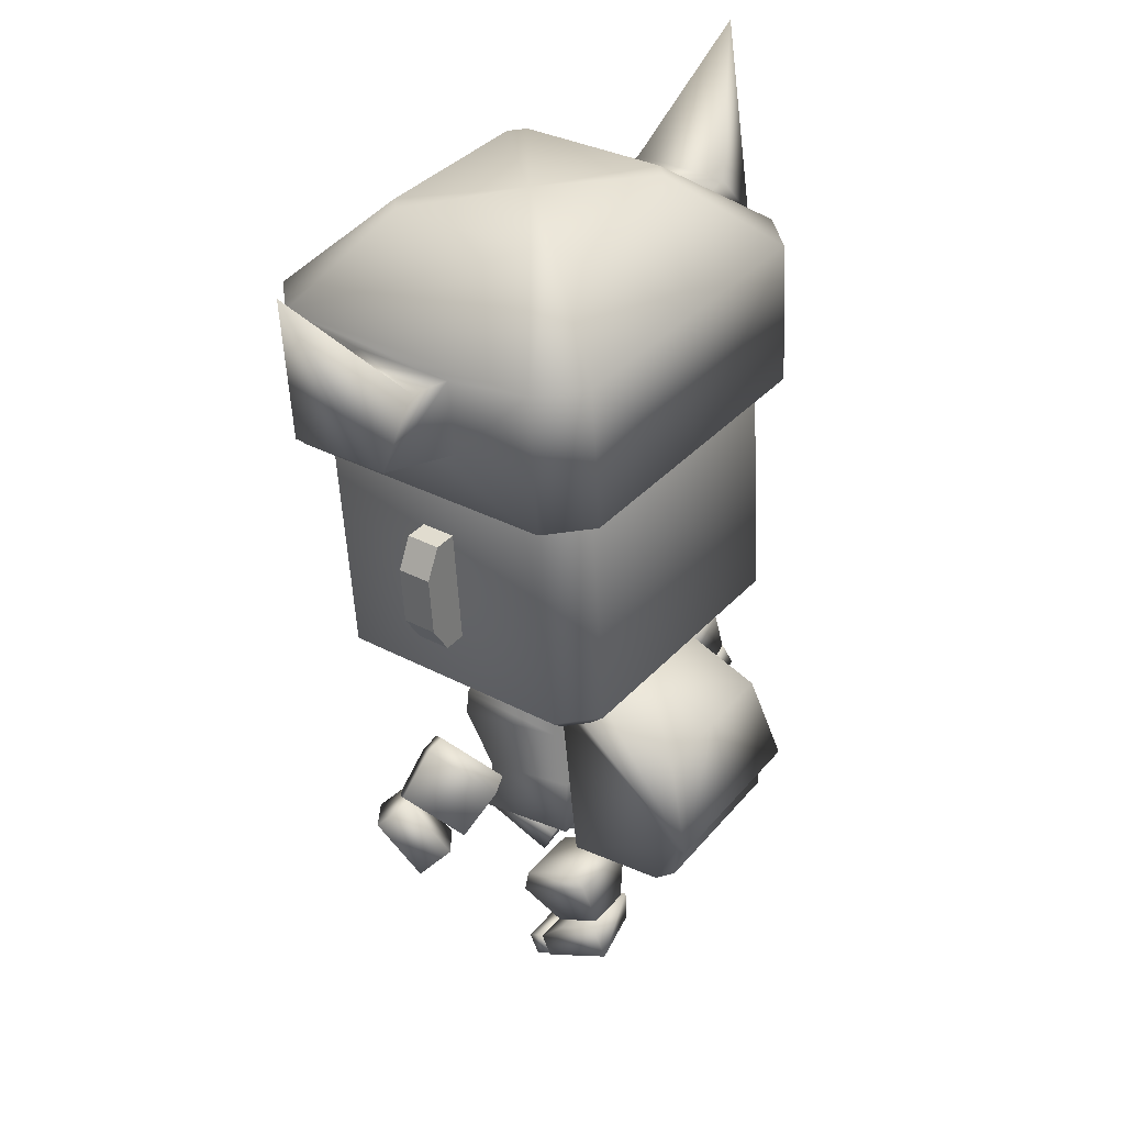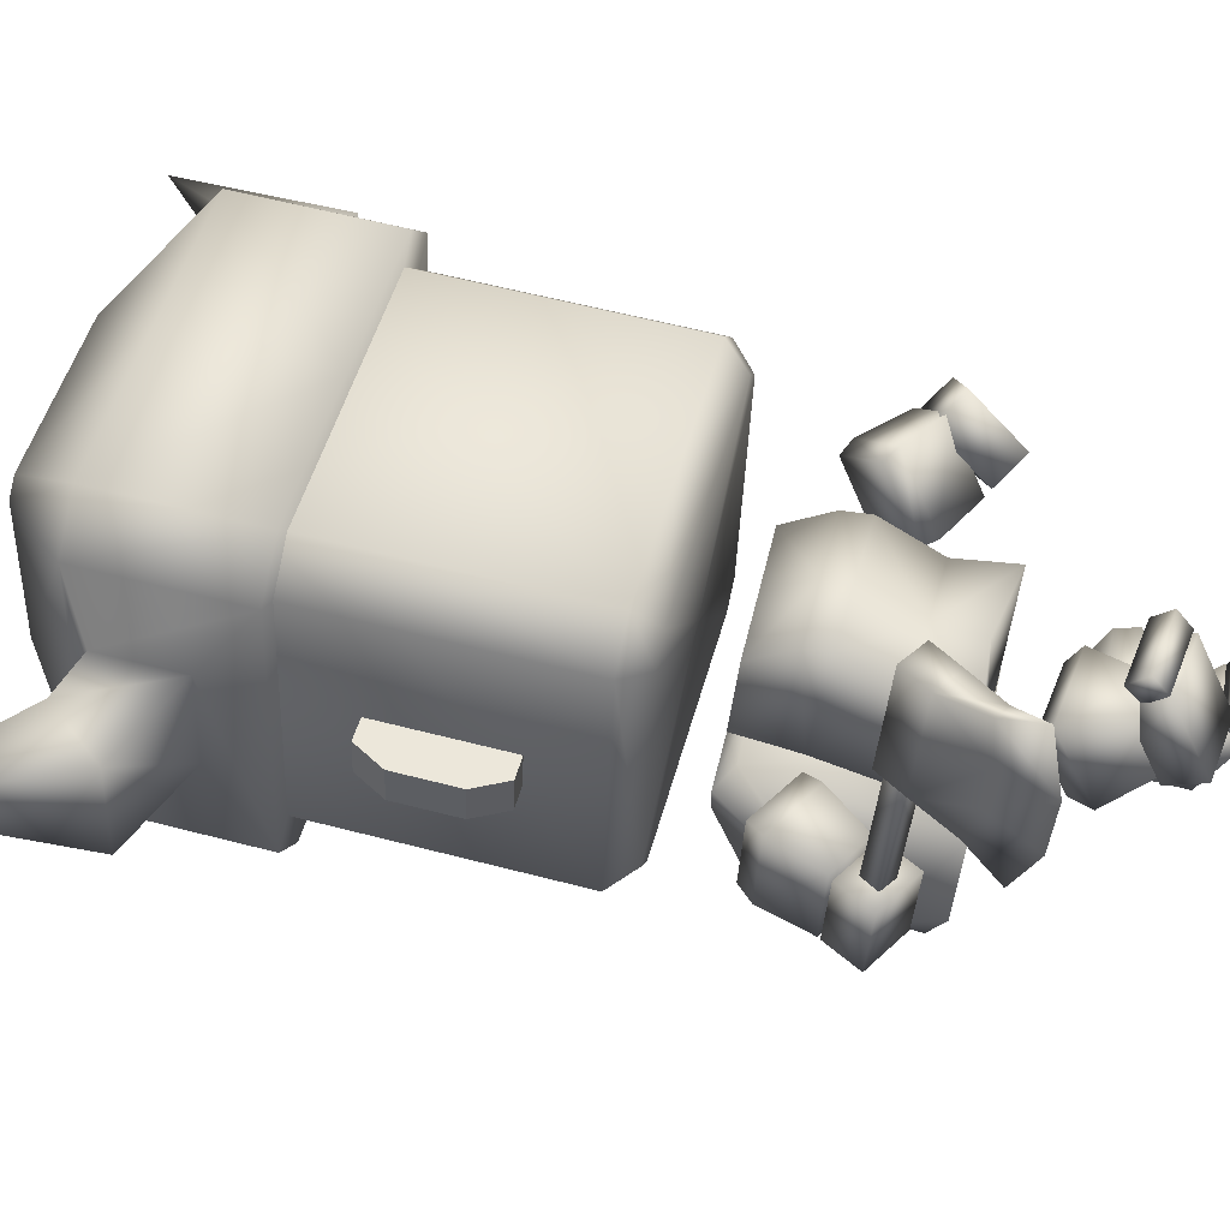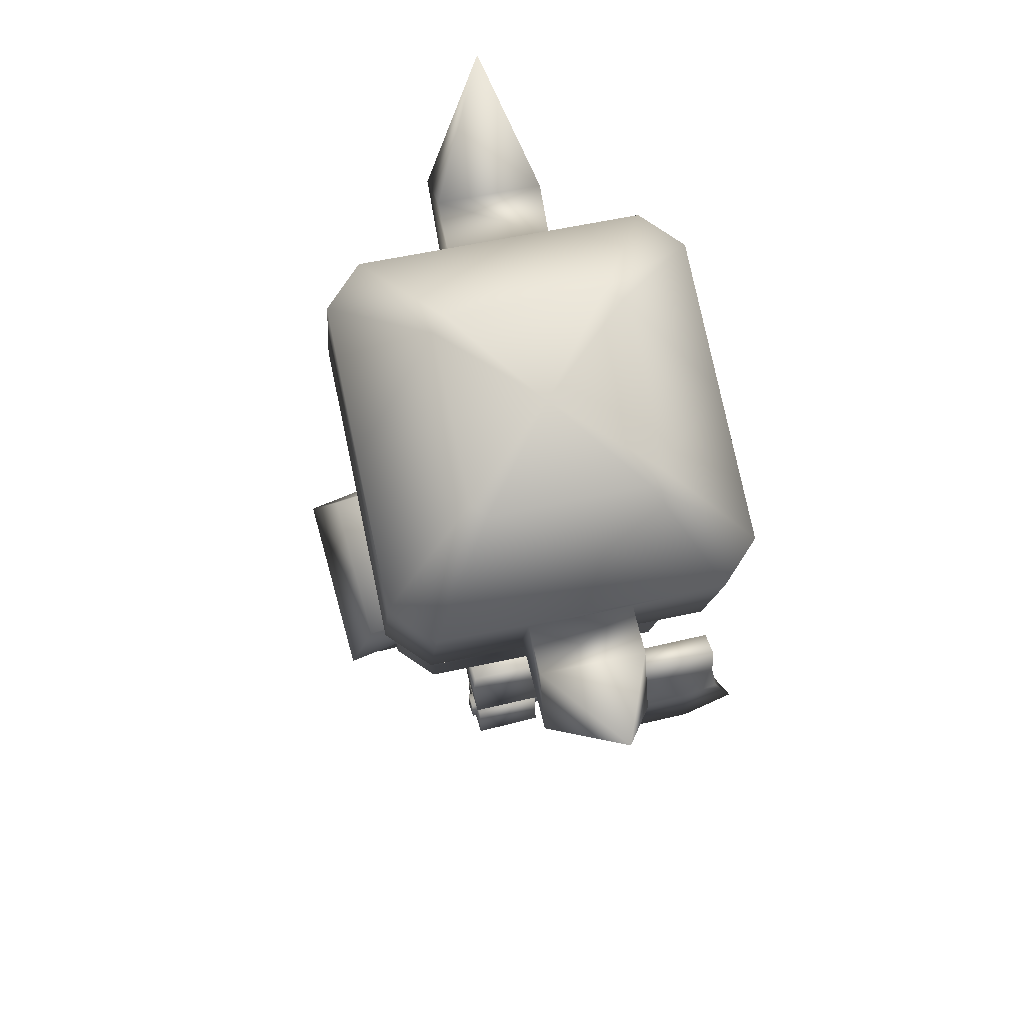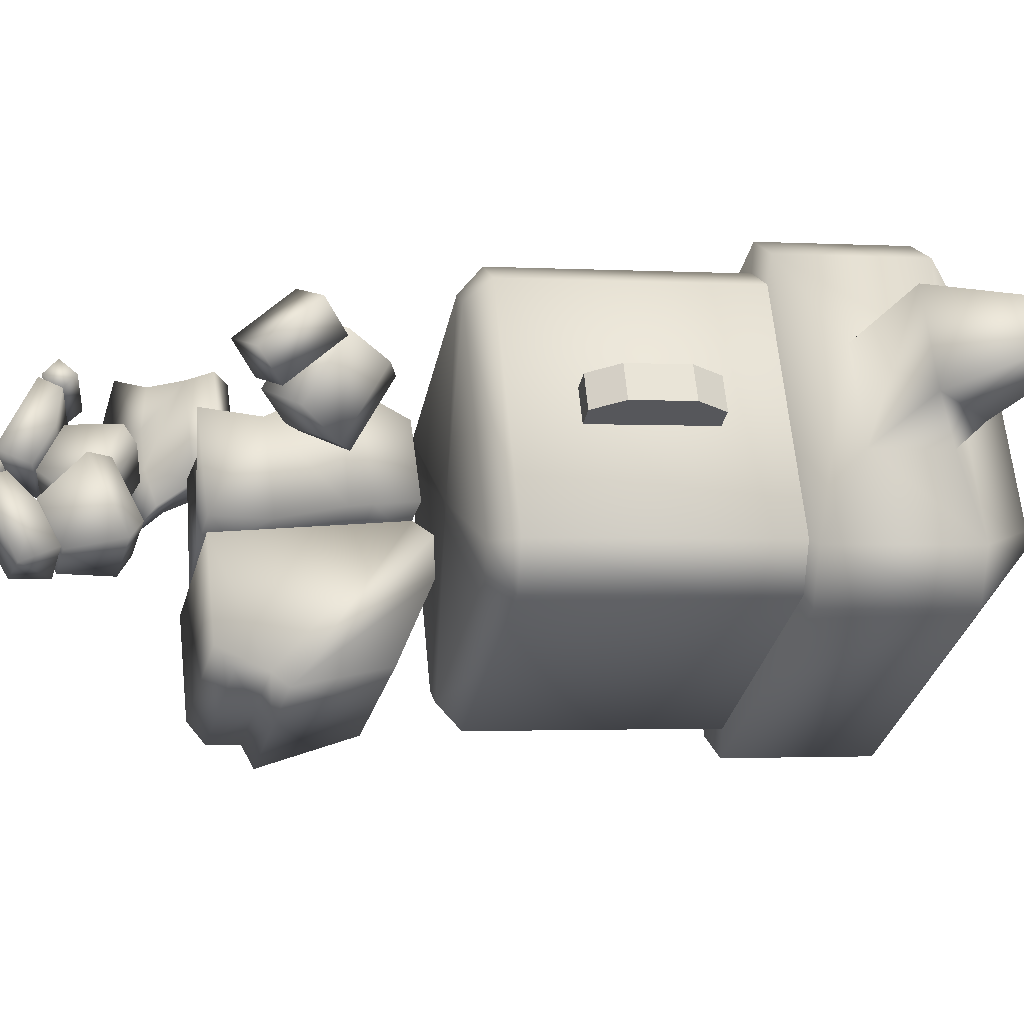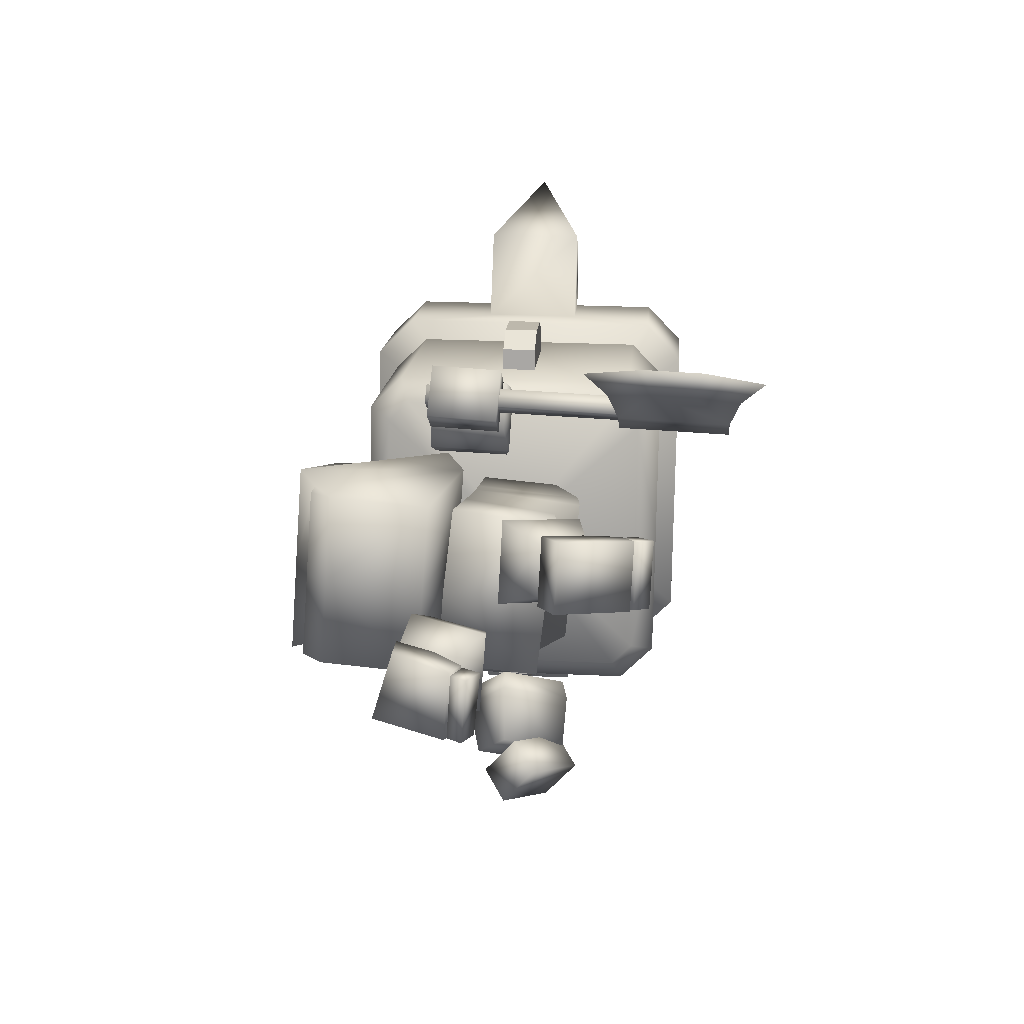
<metadata>
{"format":"obj","ext":"obj","renderer":"f3d","projection":"perspective","resolution":1024,"background":"white","views":[{"elev":38.6,"azim":119.9,"up":"+Y"},{"elev":42.5,"azim":-74.3,"up":"+Z"},{"elev":77.6,"azim":-109.1,"up":"+Y"},{"elev":-21.9,"azim":79.9,"up":"+Z"},{"elev":-76.0,"azim":-98.0,"up":"+Y"}]}
</metadata>
<code>
o Mesh_objheadusOBJexport
v 0.2369 0.5695 2.267
v 0.2055 0.7254 2.283
v 0.2054 0.6908 2.537
v 0.2212 0.5353 2.542
v 0.184 1.068 2.359
v -0.00885 1.057 2.346
v -0.02088 1.031 2.557
v 0.172 1.042 2.569
v -0.006816 0.5613 2.54
v 0.02634 0.5571 2.253
v -4.1e-05 0.6907 2.537
v -0.006978 0.8404 2.62
v 0.1917 0.8445 2.628
v 0.1989 0.8967 2.329
v 5.8e-05 0.7253 2.283
v 0.001433 0.891 2.316
v 0.6595 0.7796 2.637
v 0.6467 0.639 2.509
v 0.5824 0.7012 2.447
v 0.5952 0.8418 2.576
v 0.4664 0.6492 2.516
v 0.5307 0.587 2.577
v 0.5434 0.7276 2.706
v 0.4791 0.7898 2.644
v 0.5858 0.8454 2.597
v 0.5091 0.7594 2.663
v 0.4695 0.6629 2.487
v 0.5462 0.7489 2.421
v 0.3361 0.7299 2.467
v 0.3794 0.8357 2.66
v 0.485 0.9516 2.57
v 0.2997 0.7657 2.466
v 0.3393 0.8623 2.642
v 0.4416 0.8458 2.378
v 0.3964 0.8742 2.383
v 0.436 0.9708 2.559
v 0.2659 0.02964 2.349
v 0.09239 0.01478 2.338
v 0.09177 0.03689 2.297
v 0.2656 0.05242 2.31
v 0.08503 0.09477 2.326
v 0.0844 0.07086 2.372
v 0.2589 0.08797 2.38
v 0.2602 0.1098 2.337
v 0.08127 0.1309 2.141
v 0.08771 0.03785 2.291
v 0.08074 0.09752 2.322
v 0.07879 0.1715 2.253
v 0.2648 0.1133 2.334
v 0.272 0.05348 2.303
v 0.2756 0.1535 2.111
v 0.2629 0.1873 2.265
v 0.08062 0.2294 2.147
v 0.2647 0.2452 2.159
v 0.1018 0.1742 2.276
v 0.04198 0.2711 2.379
v 0.04524 0.3771 2.176
v 0.1039 0.2387 2.153
v 0.2397 0.2504 2.161
v 0.2674 0.3962 2.19
v 0.2509 0.4259 2.239
v 0.0553 0.409 2.226
v 0.0527 0.3296 2.378
v 0.2642 0.2902 2.393
v 0.2376 0.1859 2.285
v 0.2483 0.3465 2.391
v -0.2112 0.5586 2.249
v -0.2113 0.5404 2.539
v -0.2055 0.6905 2.536
v -0.2054 0.7252 2.282
v -0.2017 1.045 2.334
v -0.2137 1.019 2.545
v -0.2056 0.8358 2.611
v -0.1976 0.885 2.309
v -0.5964 0.6537 2.329
v -0.5481 0.75 2.342
v -0.5324 0.769 2.153
v -0.5808 0.6726 2.139
v -0.4036 0.7037 2.157
v -0.452 0.6074 2.143
v -0.4676 0.5884 2.333
v -0.4192 0.6848 2.346
v -0.5438 0.7581 2.352
v -0.5236 0.7765 2.149
v -0.4057 0.7162 2.156
v -0.4259 0.6977 2.359
v -0.3173 0.8379 2.165
v -0.3394 0.8177 2.387
v -0.5004 0.8983 2.376
v -0.2982 0.8828 2.18
v -0.3184 0.8643 2.382
v -0.4783 0.9185 2.154
v -0.447 0.959 2.17
v -0.4672 0.9405 2.373
v -0.2843 0.2265 2.775
v -0.2842 0.1886 2.731
v -0.1061 0.1719 2.746
v -0.1062 0.2098 2.79
v -0.09812 0.2201 2.705
v -0.09821 0.258 2.748
v -0.2759 0.2761 2.73
v -0.2763 0.2367 2.69
v -0.09446 0.07169 2.536
v -0.0878 0.2142 2.608
v -0.09514 0.2244 2.708
v -0.1032 0.1635 2.736
v -0.2789 0.2416 2.693
v -0.2869 0.1806 2.721
v -0.2794 0.08817 2.526
v -0.2715 0.2314 2.592
v -0.2671 0.1816 2.482
v -0.08334 0.1644 2.498
v -0.1116 0.2338 2.618
v -0.1065 0.1741 2.492
v -0.04377 0.2768 2.399
v -0.05235 0.3748 2.606
v -0.242 0.1867 2.481
v -0.2655 0.2974 2.381
v -0.2498 0.3541 2.387
v -0.05463 0.336 2.403
v -0.06091 0.4095 2.558
v -0.2741 0.3954 2.587
v -0.2471 0.2464 2.607
v -0.2561 0.4276 2.542
v 0.4266 1.183 2.175
v 0.3767 1.187 2.111
v 0.4099 1.256 2.055
v 0.4927 1.25 2.161
v 0.03448 1.68 2.039
v 0.4016 1.684 2.085
v 0.04281 1.252 2.009
v 0.02616 2.108 2.07
v 0.3933 2.112 2.116
v 0.3575 2.171 2.181
v 0.4075 2.167 2.245
v 0.476 2.106 2.222
v 0.3993 1.628 2.873
v 0.4844 1.678 2.192
v 0.391 2.056 2.903
v 0.3291 2.121 2.873
v 0.2649 2.116 2.923
v 0.2847 2.048 2.986
v -0.07408 1.616 2.909
v 0.293 1.62 2.955
v -0.0824 2.044 2.94
v 0.4077 1.2 2.842
v 0.284 1.132 2.853
v 0.3482 1.137 2.803
v 0.3013 1.192 2.925
v -0.06575 1.188 2.879
v -0.3243 1.249 1.963
v -0.3326 1.676 1.993
v -0.3045 1.18 2.025
v -0.3687 1.175 2.075
v -0.4306 1.241 2.045
v -0.5239 1.618 2.757
v -0.4389 1.668 2.076
v -0.5156 1.19 2.726
v -0.3878 2.159 2.145
v -0.3236 2.164 2.095
v -0.3409 2.104 2.024
v -0.4472 2.096 2.106
v -0.5323 2.046 2.787
v -0.4163 2.109 2.838
v -0.4662 2.113 2.774
v -0.4495 2.04 2.894
v -0.4412 1.612 2.863
v -0.4471 1.129 2.703
v -0.3971 1.125 2.767
v -0.4329 1.184 2.833
v -0.01022 1.156 2.439
v 0.03608 1.183 2.068
v -0.05654 1.129 2.81
v -0.02937 2.14 2.509
v -0.07568 2.113 2.88
v 0.01694 2.167 2.138
v 0.5027 1.393 2.57
v 0.5148 1.401 2.473
v 0.5449 1.64 2.593
v 0.557 1.647 2.496
v 0.3614 1.72 2.576
v 0.3735 1.727 2.479
v 0.4964 1.721 2.593
v 0.5084 1.728 2.496
v 0.5481 1.476 2.581
v 0.5602 1.483 2.485
v 0.3677 1.392 2.553
v 0.3798 1.399 2.456
v -0.3973 1.391 2.358
v -0.4094 1.384 2.455
v -0.5808 1.471 2.341
v -0.5929 1.464 2.438
v -0.5386 1.717 2.364
v -0.5507 1.71 2.461
v -0.4036 1.719 2.381
v -0.4157 1.712 2.478
v -0.584 1.635 2.353
v -0.596 1.628 2.45
v -0.5323 1.39 2.341
v -0.5443 1.382 2.438
v 0.1952 0.9544 2.339
v -0.000784 0.9461 2.326
v -0.01335 0.909 2.619
v -0.2117 0.8998 2.607
v 0.1834 0.9167 2.629
v -0.1977 0.9374 2.316
f 188 178 177 187
f 178 186 185 177
f 180 184 183 179
f 184 182 181 183
f 186 180 179 185
f 183 177 185 179
f 181 187 177 183
f 184 178 188 182
f 180 186 178 184
f 197 193 199 191
f 193 195 189 199
f 196 194 200 190
f 194 198 192 200
f 191 192 198 197
f 193 194 196 195
f 197 198 194 193
f 199 200 192 191
f 189 190 200 199
f 1 2 3 4
f 5 6 7 8
f 10 1 4 9
f 4 3 11 9
f 205 203 12 13
f 205 13 14 201
f 2 1 10 15
f 14 13 3 2
f 201 202 6 5
f 2 15 16 14
f 13 12 11 3
f 17 18 19 20
f 21 19 18 22
f 23 22 18 17
f 24 21 22 23
f 20 19 21 24
f 23 17 20 24
f 25 26 27 28
f 29 27 26 30
f 31 30 26 25
f 32 29 30 33
f 28 27 29 34
f 35 34 29 32
f 34 31 25 28
f 33 30 31 36
f 36 31 34 35
f 35 32 33 36
f 37 38 39 40
f 41 39 38 42
f 43 42 38 37
f 44 41 42 43
f 40 39 41 44
f 43 37 40 44
f 45 46 47 48
f 49 47 46 50
f 51 50 46 45
f 52 49 50 51
f 48 47 49 52
f 51 45 53 54
f 52 54 53 48
f 45 48 53
f 54 52 51
f 55 56 57 58
f 59 58 57 60
f 61 60 57 62
f 62 57 56 63
f 64 56 55 65
f 65 55 58 59
f 63 56 64 66
f 60 64 65 59
f 66 64 60 61
f 63 66 61 62
f 67 68 69 70
f 71 72 7 6
f 68 67 10 9
f 68 9 11 69
f 204 73 12 203
f 204 206 74 73
f 10 67 70 15
f 74 70 69 73
f 206 71 6 202
f 70 74 16 15
f 73 69 11 12
f 75 76 77 78
f 79 80 78 77
f 81 75 78 80
f 82 81 80 79
f 76 82 79 77
f 81 82 76 75
f 83 84 85 86
f 87 88 86 85
f 89 83 86 88
f 90 91 88 87
f 84 92 87 85
f 93 90 87 92
f 92 84 83 89
f 91 94 89 88
f 94 93 92 89
f 93 94 91 90
f 95 96 97 98
f 99 100 98 97
f 101 95 98 100
f 102 101 100 99
f 96 102 99 97
f 101 102 96 95
f 103 104 105 106
f 107 108 106 105
f 109 103 106 108
f 110 109 108 107
f 104 110 107 105
f 109 111 112 103
f 110 104 112 111
f 103 112 104
f 111 109 110
f 113 114 115 116
f 117 118 115 114
f 119 120 115 118
f 120 121 116 115
f 122 123 113 116
f 123 117 114 113
f 121 124 122 116
f 118 117 123 122
f 124 119 118 122
f 121 120 119 124
f 125 126 127 128
f 129 130 127 131
f 129 132 133 130
f 134 135 136 133
f 137 138 136 139
f 140 141 142 139
f 143 144 142 145
f 138 137 146 128
f 147 148 146 149
f 143 150 149 144
f 129 131 151 152
f 153 154 155 151
f 156 157 155 158
f 159 160 161 162
f 129 152 161 132
f 157 156 163 162
f 164 165 163 166
f 143 145 166 167
f 168 169 170 158
f 143 167 170 150
f 158 155 154 168
f 154 171 168
f 153 171 154
f 131 127 126 172
f 126 171 172
f 125 171 126
f 128 146 148 125
f 148 171 125
f 147 171 148
f 150 170 169 173
f 169 171 173
f 168 171 169
f 162 163 165 159
f 165 174 159
f 164 174 165
f 145 142 141 175
f 141 174 175
f 140 174 141
f 139 136 135 140
f 135 174 140
f 134 174 135
f 132 161 160 176
f 160 174 176
f 159 174 160
f 175 174 164
f 173 171 147
f 164 166 145 175
f 147 149 150 173
f 176 174 134
f 172 171 153
f 153 151 131 172
f 134 133 132 176
f 158 170 167 156
f 166 163 156 167
f 162 161 152 157
f 151 155 157 152
f 149 146 137 144
f 139 142 144 137
f 133 136 138 130
f 128 127 130 138
f 8 7 203 205
f 8 205 201 5
f 14 16 202 201
f 72 204 203 7
f 72 71 206 204
f 74 206 202 16
o back_Object03
v 0.2153 1.043 2.295
v -0.003114 1.03 2.281
v 0.03024 0.5534 2.196
v 0.2726 0.5676 2.212
v 0.3096 0.7629 1.844
v 0.04267 0.7472 1.827
v 0.02275 0.9933 1.913
v 0.2447 1.006 1.927
v 0.002938 1.084 2.138
v 0.2193 1.097 2.152
v 0.2861 0.6403 1.884
v 0.04702 0.6264 1.869
v 0.04187 0.7098 1.873
v 0.2741 0.7234 1.888
v -0.002556 1.075 2.232
v 0.252 1.09 2.248
v 0.2885 0.5936 1.941
v 0.04613 0.5794 1.925
v -0.2215 1.017 2.267
v -0.2122 0.5392 2.18
v -0.2243 0.7317 1.81
v -0.1992 0.9804 1.899
v -0.2135 1.071 2.124
v -0.192 0.6123 1.854
v -0.1903 0.6962 1.858
v -0.2571 1.06 2.215
v -0.1963 0.5653 1.91
f 207 208 209 210
f 211 212 213 214
f 214 213 215 216
f 217 218 219 220
f 220 219 212 211
f 216 215 221 222
f 208 207 222 221
f 223 224 218 217
f 210 209 224 223
f 220 207 210
f 211 214 216 222
f 207 220 211 222
f 220 210 223 217
f 225 226 209 208
f 227 228 213 212
f 228 229 215 213
f 230 231 219 218
f 231 227 212 219
f 229 232 221 215
f 232 225 208 221
f 233 230 218 224
f 226 233 224 209
f 226 225 231
f 227 232 229 228
f 225 232 227 231
f 231 230 233 226
o cap_Object01
v 0.03722 1.923 1.997
v 0.02942 2.323 2.026
v 0.4461 2.328 2.078
v 0.4539 1.927 2.049
v 0.2246 2.528 2.314
v 0.2583 2.525 2.357
v 0.5401 2.321 2.199
v 0.5167 2.054 2.427
v 0.5479 1.92 2.17
v 0.5126 2.268 2.442
v 0.4436 2.264 2.972
v 0.4774 2.247 2.724
v 0.2054 2.494 2.781
v 0.1621 2.491 2.814
v 0.3229 2.255 3.066
v -0.08602 1.85 2.985
v 0.3307 1.854 3.037
v -0.09382 2.25 3.013
v -0.06772 2.489 2.786
v -0.03647 2.507 2.535
v -0.00522 2.525 2.285
v -0.0244 1.886 2.491
v 0.4514 1.863 2.943
v 0.4816 2.033 2.709
v 0.6083 2.279 2.742
v 0.7364 2.124 2.747
v 0.7715 2.145 2.466
v 0.6434 2.3 2.461
v 0.8758 2.632 2.658
v -0.3795 1.918 1.945
v -0.3873 2.319 1.973
v -0.235 2.523 2.256
v -0.508 2.31 2.067
v -0.2783 2.52 2.289
v -0.5355 2.042 2.295
v -0.5397 2.257 2.31
v -0.5002 1.909 2.038
v -0.5748 2.236 2.592
v -0.6045 2.253 2.84
v -0.3313 2.489 2.713
v -0.5105 2.246 2.961
v -0.2975 2.486 2.757
v -0.5027 1.846 2.932
v -0.5967 1.852 2.812
v -0.5706 2.022 2.576
v -0.7069 2.265 2.577
v -0.8289 2.108 2.55
v -0.7938 2.129 2.269
v -0.6718 2.286 2.296
v -0.9524 2.613 2.428
f 234 235 236 237
f 238 239 240 236
f 241 242 240 243
f 243 240 244 245
f 246 247 248 244
f 249 250 248 251
f 251 248 247 252
f 247 253 252
f 246 253 247
f 244 240 239 246
f 239 253 246
f 238 253 239
f 254 253 238
f 238 236 235 254
f 249 255 250
f 256 255 242
f 245 244 256 257
f 244 248 250 256
f 250 255 256
f 236 240 242 237
f 242 255 237
f 257 256 242 241
f 255 234 237
f 258 245 257 259
f 259 257 241 260
f 260 241 243 261
f 261 243 245 258
f 259 262 258
f 260 262 259
f 261 262 260
f 258 262 261
f 234 263 264 235
f 265 264 266 267
f 268 269 266 270
f 269 271 272 266
f 273 272 274 275
f 249 251 274 276
f 251 252 275 274
f 275 252 253
f 273 275 253
f 272 273 267 266
f 267 273 253
f 265 267 253
f 254 265 253
f 265 254 235 264
f 249 276 255
f 277 270 255
f 271 278 277 272
f 272 277 276 274
f 276 277 255
f 264 263 270 266
f 270 263 255
f 278 268 270 277
f 263 234 255
f 279 280 278 271
f 280 281 268 278
f 281 282 269 268
f 282 279 271 269
f 280 279 283
f 281 280 283
f 282 281 283
f 279 282 283
o axe_Object02
v -0.5321 0.6106 2.924
v -0.577 0.636 2.922
v -0.6019 0.5915 2.915
v -0.557 0.5661 2.916
v -0.4795 0.6574 2.132
v -0.5243 0.6828 2.131
v -0.4994 0.7272 2.138
v -0.4546 0.7018 2.14
v -0.514 0.6114 2.974
v -0.5881 0.6533 2.971
v -0.6293 0.5798 2.959
v -0.5552 0.5379 2.961
v -0.6343 0.4418 2.969
v -0.6714 0.4627 2.967
v -0.672 0.4545 2.846
v -0.5996 0.6147 2.659
v -0.5585 0.6882 2.672
v -0.4844 0.6462 2.674
v -0.5255 0.5728 2.661
v -0.6234 0.4472 2.73
v -0.635 0.4335 2.848
v -0.6604 0.4681 2.729
v -0.6366 0.5037 2.616
v -0.5995 0.4827 2.617
v -0.705 0.3438 2.689
v -0.6614 0.412 2.539
v -0.7085 0.3567 3.015
v -0.7207 0.3253 2.848
f 284 285 286 287
f 288 287 286 289
f 289 286 285 290
f 284 291 290 285
f 291 284 287 288
f 288 289 290 291
f 292 293 294 295
f 296 295 294 297
f 294 298 297
f 299 294 293 300
f 300 293 292 301
f 301 292 295 302
f 303 302 295 304
f 298 294 299 305
f 302 299 300 301
f 306 299 302 307
f 302 303 307
f 303 308 309 307
f 309 306 307
f 310 296 297
f 304 296 310 311
f 306 305 299
f 311 310 297 298
f 296 304 295
f 306 309 308 305
f 304 311 308 303
f 305 308 311 298

</code>
